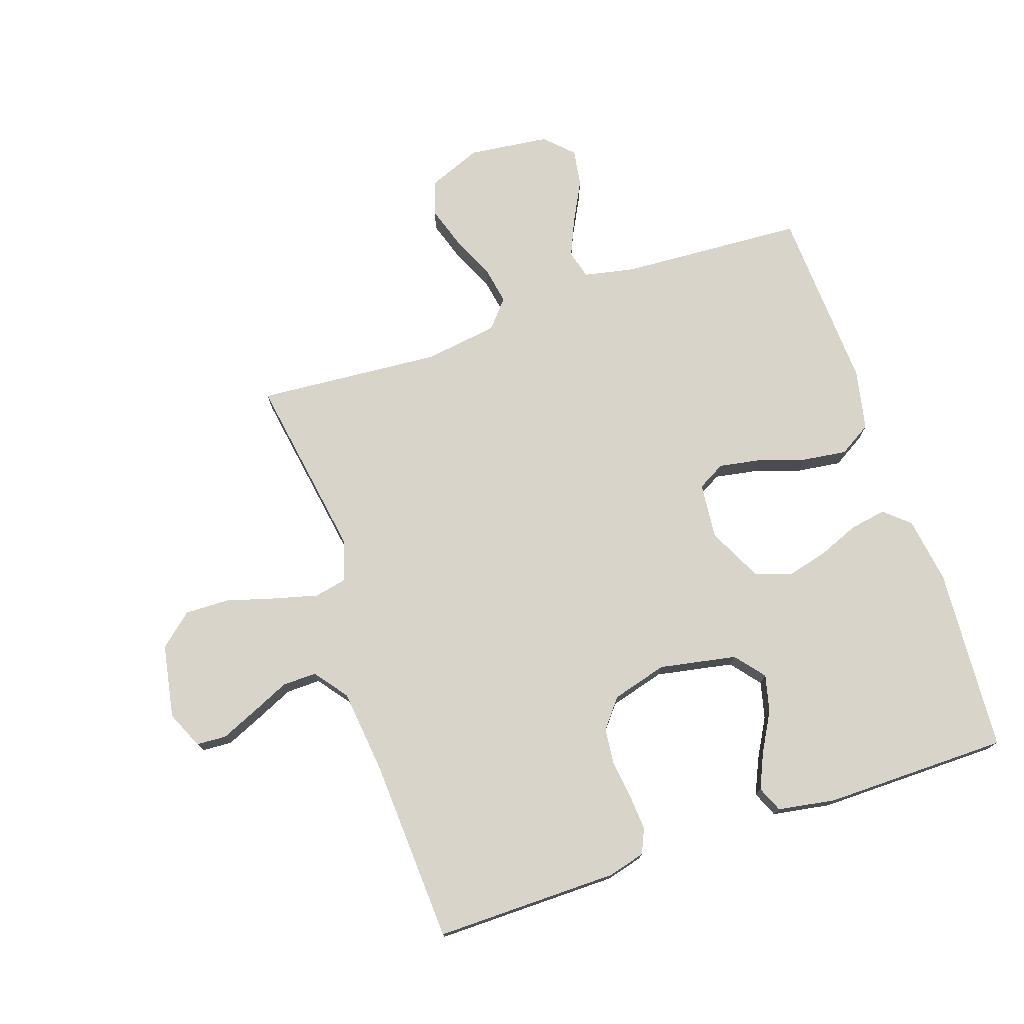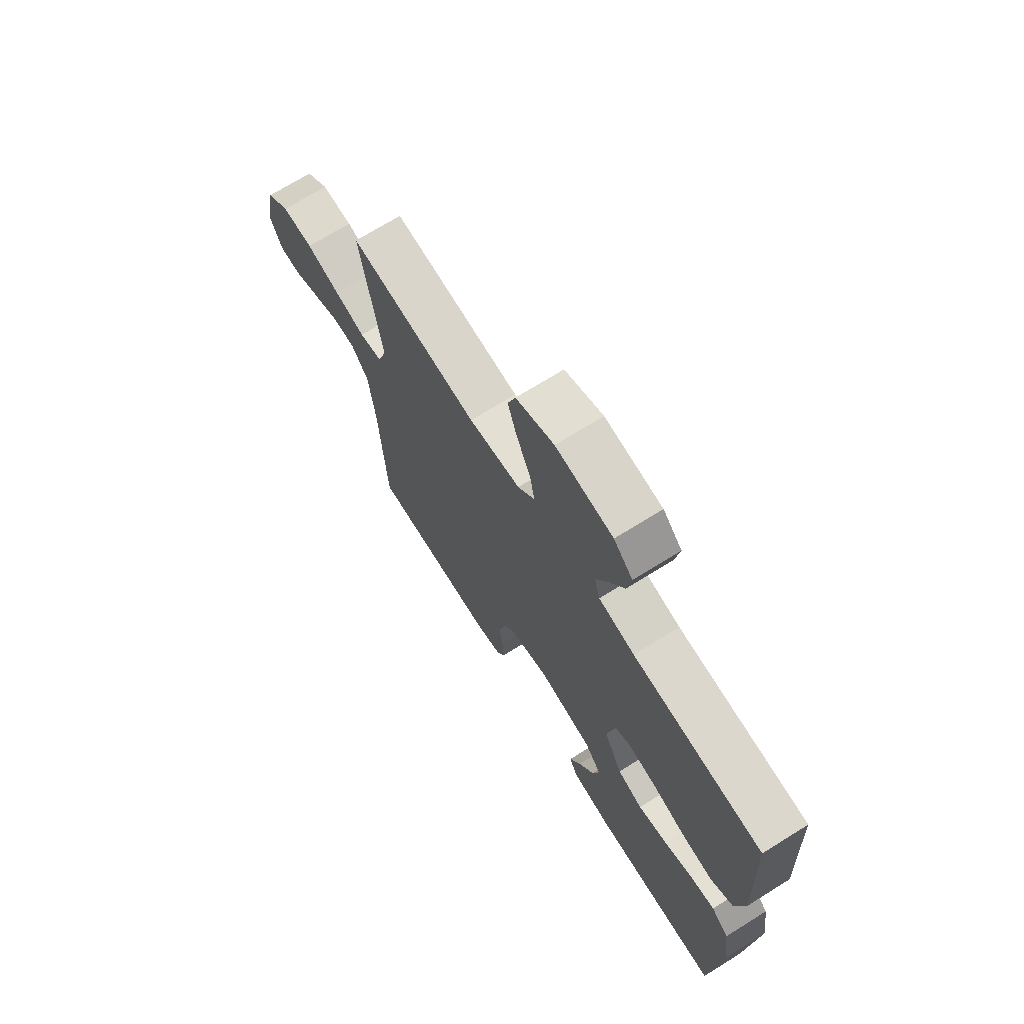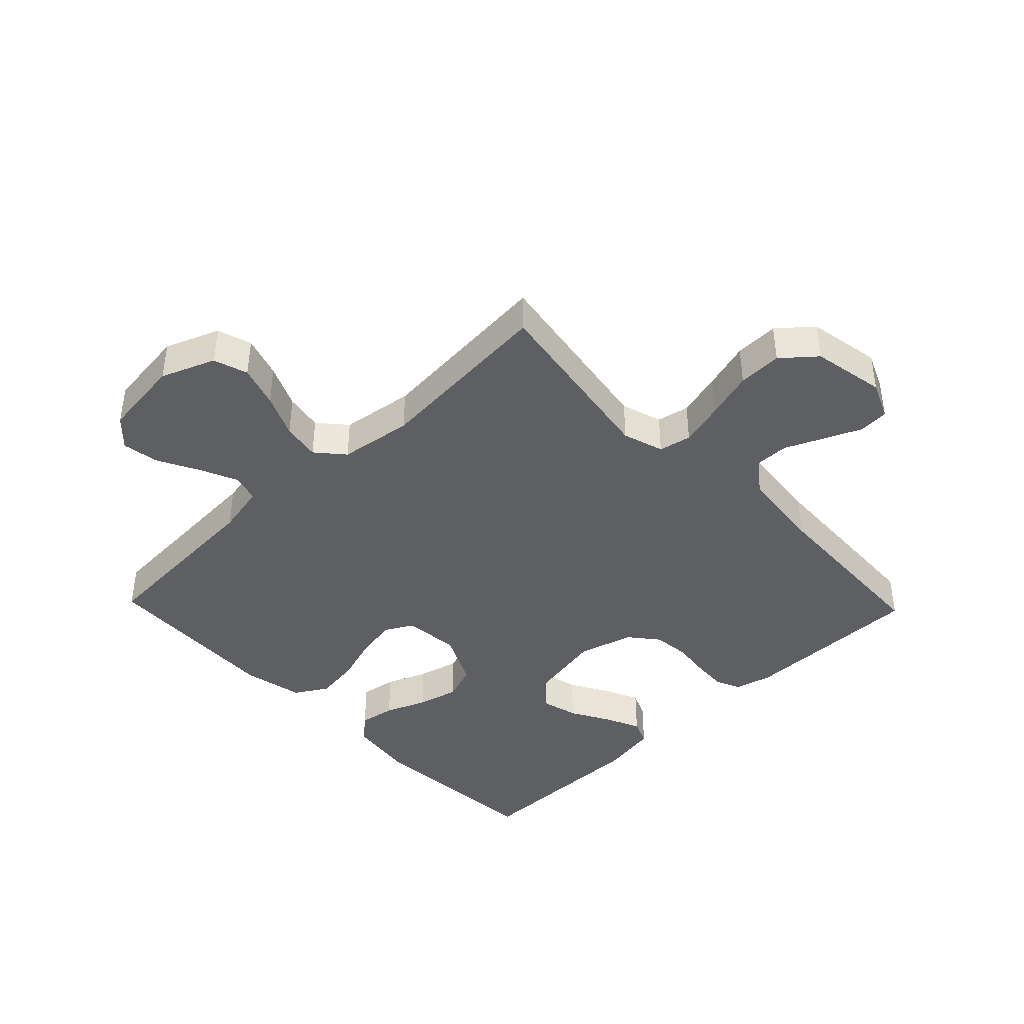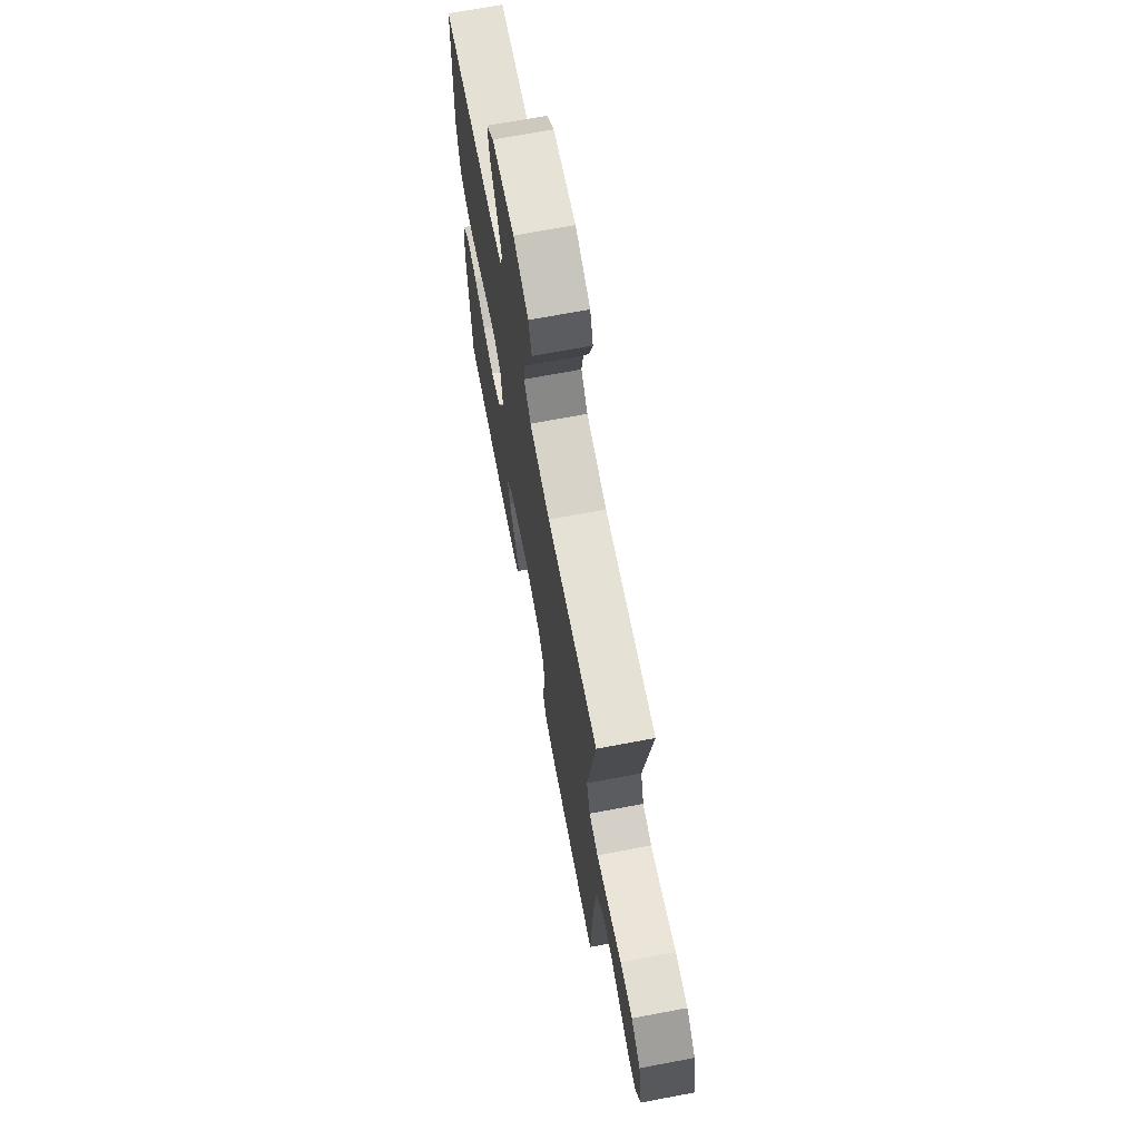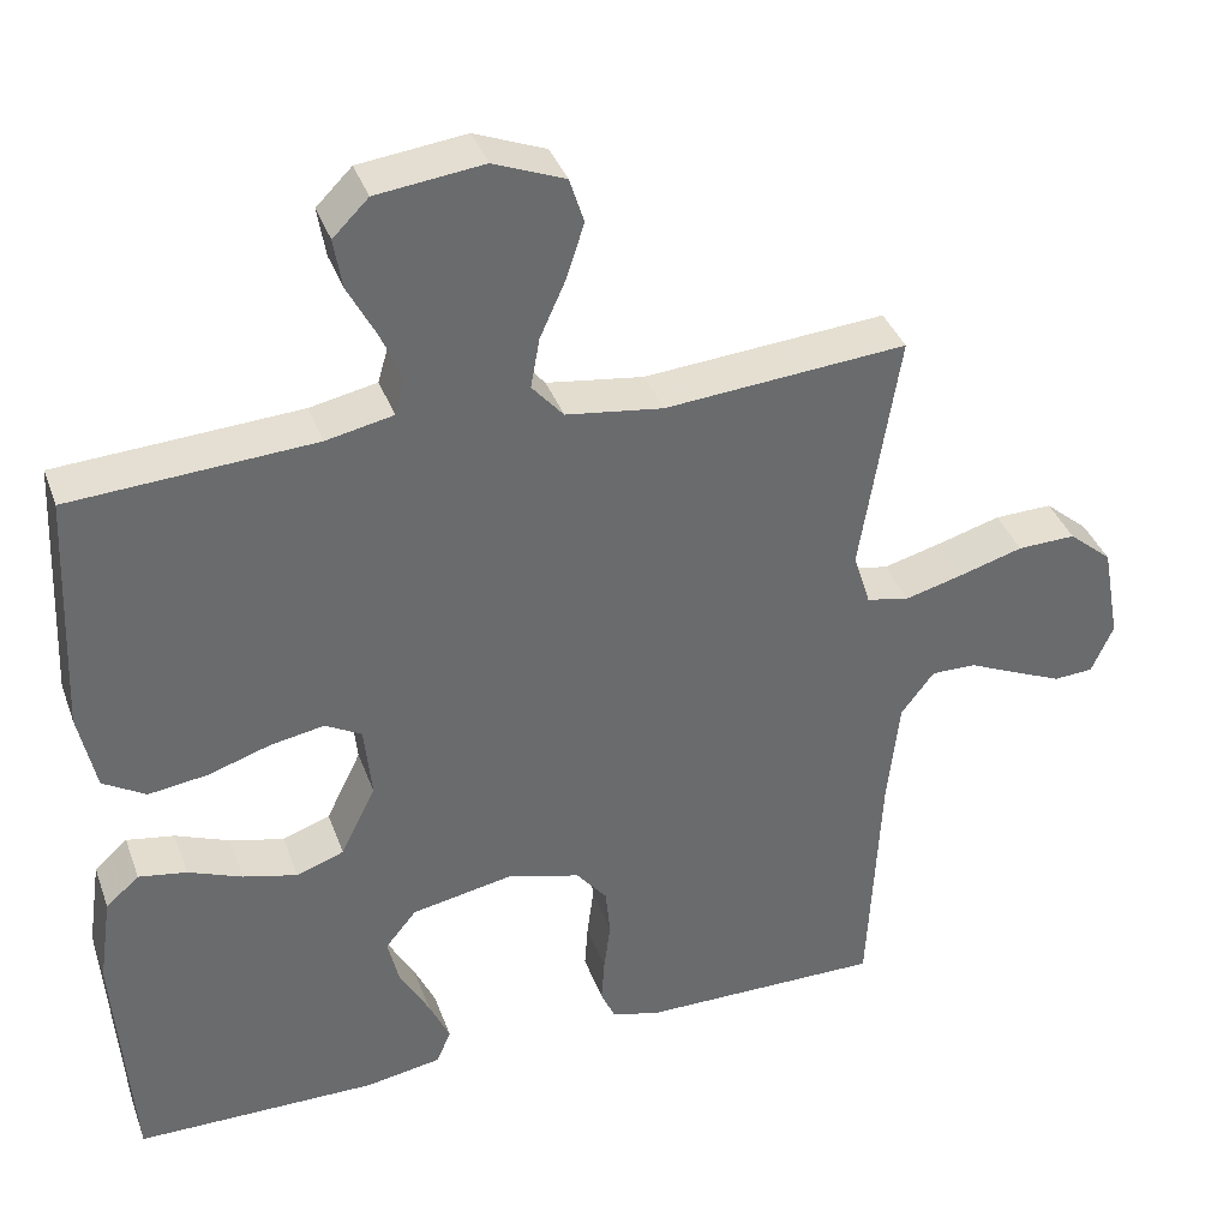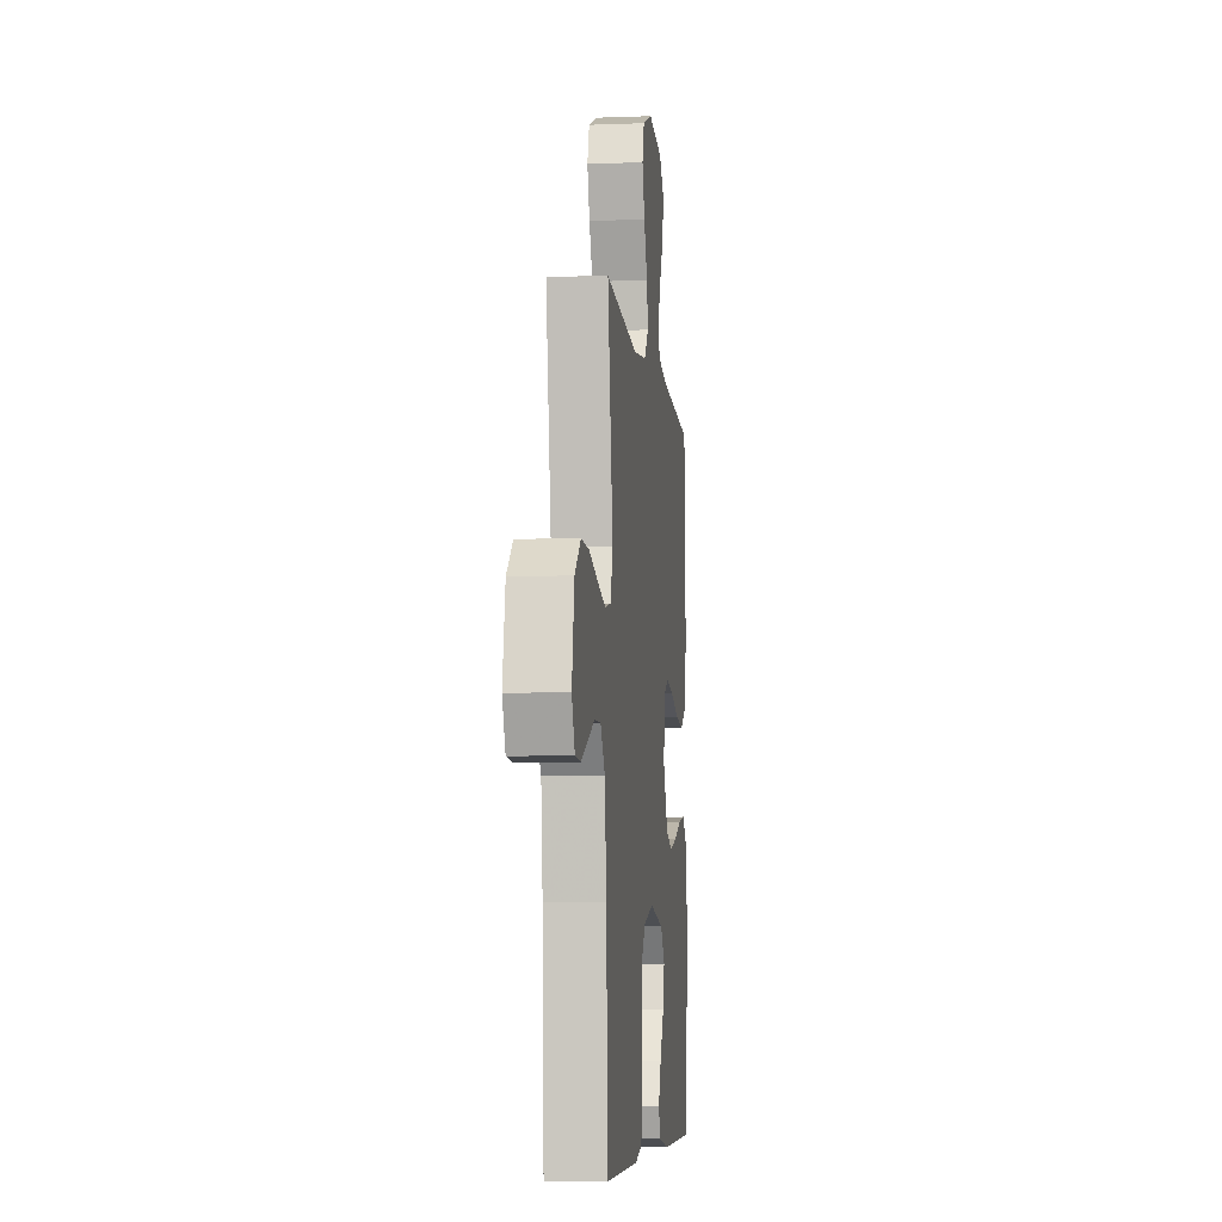
<metadata>
{"format":"obj","ext":"obj","renderer":"f3d","projection":"perspective","resolution":1024,"background":"white","views":[{"elev":75.0,"azim":161.2,"up":"+Y"},{"elev":70.8,"azim":-121.9,"up":"+Z"},{"elev":-41.5,"azim":43.9,"up":"+Y"},{"elev":69.2,"azim":79.3,"up":"+Z"},{"elev":37.5,"azim":-18.8,"up":"+Z"},{"elev":-7.0,"azim":96.3,"up":"+Z"}]}
</metadata>
<code>
v -0.5 0.07 -0.5
v -0.521 0.07 -0.2
v -0.505 0.07 -0.091
v -0.464 0.07 -0.055
v -0.405 0.07 -0.065
v -0.338 0.07 -0.092
v -0.271 0.07 -0.109
v -0.212 0.07 -0.088
v -0.169 0.07 0
v -0.178 0.07 0.091
v -0.223 0.07 0.116
v -0.29 0.07 0.104
v -0.367 0.07 0.079
v -0.44 0.07 0.069
v -0.493 0.07 0.101
v -0.514 0.07 0.2
v -0.5 0.07 0.5
v -0.2 0.07 0.518
v -0.117 0.07 0.535
v -0.104 0.07 0.581
v -0.131 0.07 0.642
v -0.166 0.07 0.709
v -0.176 0.07 0.77
v -0.132 0.07 0.814
v 0 0.07 0.83
v 0.088 0.07 0.795
v 0.106 0.07 0.739
v 0.084 0.07 0.671
v 0.052 0.07 0.6
v 0.041 0.07 0.538
v 0.08 0.07 0.493
v 0.2 0.07 0.476
v 0.5 0.07 0.5
v 0.452 0.07 0.2
v 0.473 0.07 0.133
v 0.526 0.07 0.122
v 0.598 0.07 0.141
v 0.677 0.07 0.164
v 0.749 0.07 0.166
v 0.803 0.07 0.12
v 0.825 0.07 0
v 0.798 0.07 -0.061
v 0.749 0.07 -0.064
v 0.689 0.07 -0.038
v 0.627 0.07 -0.01
v 0.571 0.07 -0.009
v 0.53 0.07 -0.063
v 0.515 0.07 -0.2
v 0.5 0.07 -0.5
v 0.2 0.07 -0.498
v 0.14 0.07 -0.482
v 0.122 0.07 -0.442
v 0.126 0.07 -0.385
v 0.134 0.07 -0.323
v 0.128 0.07 -0.263
v 0.09 0.07 -0.216
v 0 0.07 -0.191
v -0.126 0.07 -0.215
v -0.165 0.07 -0.263
v -0.15 0.07 -0.323
v -0.114 0.07 -0.387
v -0.088 0.07 -0.444
v -0.106 0.07 -0.486
v -0.2 0.07 -0.502
v -0.5 0 -0.5
v -0.521 0 -0.2
v -0.505 0 -0.091
v -0.464 0 -0.055
v -0.405 0 -0.065
v -0.338 0 -0.092
v -0.271 0 -0.109
v -0.212 0 -0.088
v -0.169 0 0
v -0.178 0 0.091
v -0.223 0 0.116
v -0.29 0 0.104
v -0.367 0 0.079
v -0.44 0 0.069
v -0.493 0 0.101
v -0.514 0 0.2
v -0.5 0 0.5
v -0.2 0 0.518
v -0.117 0 0.535
v -0.104 0 0.581
v -0.131 0 0.642
v -0.166 0 0.709
v -0.176 0 0.77
v -0.132 0 0.814
v 0 0 0.83
v 0.088 0 0.795
v 0.106 0 0.739
v 0.084 0 0.671
v 0.052 0 0.6
v 0.041 0 0.538
v 0.08 0 0.493
v 0.2 0 0.476
v 0.5 0 0.5
v 0.452 0 0.2
v 0.473 0 0.133
v 0.526 0 0.122
v 0.598 0 0.141
v 0.677 0 0.164
v 0.749 0 0.166
v 0.803 0 0.12
v 0.825 0 0
v 0.798 0 -0.061
v 0.749 0 -0.064
v 0.689 0 -0.038
v 0.627 0 -0.01
v 0.571 0 -0.009
v 0.53 0 -0.063
v 0.515 0 -0.2
v 0.5 0 -0.5
v 0.2 0 -0.498
v 0.14 0 -0.482
v 0.122 0 -0.442
v 0.126 0 -0.385
v 0.134 0 -0.323
v 0.128 0 -0.263
v 0.09 0 -0.216
v 0 0 -0.191
v -0.126 0 -0.215
v -0.165 0 -0.263
v -0.15 0 -0.323
v -0.114 0 -0.387
v -0.088 0 -0.444
v -0.106 0 -0.486
v -0.2 0 -0.502
f 4 5 6
f 3 4 6
f 2 3 6
f 1 2 6
f 64 1 6
f 63 64 6
f 62 63 6
f 61 62 6
f 60 61 6
f 59 60 6 7
f 58 59 7 8
f 57 58 8 9
f 56 57 9 10
f 52 53 54
f 51 52 54
f 50 51 54
f 49 50 54
f 48 49 54
f 47 48 54 55
f 46 47 55 56
f 43 44 45
f 42 43 45
f 41 42 45
f 40 41 45
f 39 40 45
f 38 39 45
f 37 38 45
f 36 37 45 46
f 46 56 10
f 36 46 10
f 35 36 10
f 32 33 34
f 35 10 11
f 34 35 11
f 32 34 11
f 31 32 11
f 27 28 29
f 26 27 29
f 25 26 29
f 24 25 29
f 23 24 29
f 22 23 29
f 21 22 29
f 20 21 29 30
f 30 31 11
f 20 30 11
f 19 20 11
f 16 17 18
f 15 16 18
f 14 15 18
f 13 14 18
f 12 13 18
f 11 12 18 19
f 70 69 68
f 70 68 67
f 70 67 66
f 70 66 65
f 70 65 128
f 70 128 127
f 70 127 126
f 70 126 125
f 70 125 124
f 71 70 124 123
f 72 71 123 122
f 73 72 122 121
f 74 73 121 120
f 118 117 116
f 118 116 115
f 118 115 114
f 118 114 113
f 118 113 112
f 119 118 112 111
f 120 119 111 110
f 109 108 107
f 109 107 106
f 109 106 105
f 109 105 104
f 109 104 103
f 109 103 102
f 109 102 101
f 110 109 101 100
f 74 120 110
f 74 110 100
f 74 100 99
f 98 97 96
f 75 74 99
f 75 99 98
f 75 98 96
f 75 96 95
f 93 92 91
f 93 91 90
f 93 90 89
f 93 89 88
f 93 88 87
f 93 87 86
f 93 86 85
f 94 93 85 84
f 75 95 94
f 75 94 84
f 75 84 83
f 82 81 80
f 82 80 79
f 82 79 78
f 82 78 77
f 82 77 76
f 83 82 76 75
f 1 65 66 2
f 2 66 67 3
f 3 67 68 4
f 4 68 69 5
f 5 69 70 6
f 6 70 71 7
f 7 71 72 8
f 8 72 73 9
f 9 73 74 10
f 10 74 75 11
f 11 75 76 12
f 12 76 77 13
f 13 77 78 14
f 14 78 79 15
f 15 79 80 16
f 16 80 81 17
f 17 81 82 18
f 18 82 83 19
f 19 83 84 20
f 20 84 85 21
f 21 85 86 22
f 22 86 87 23
f 23 87 88 24
f 24 88 89 25
f 25 89 90 26
f 26 90 91 27
f 27 91 92 28
f 28 92 93 29
f 29 93 94 30
f 30 94 95 31
f 31 95 96 32
f 32 96 97 33
f 33 97 98 34
f 34 98 99 35
f 35 99 100 36
f 36 100 101 37
f 37 101 102 38
f 38 102 103 39
f 39 103 104 40
f 40 104 105 41
f 41 105 106 42
f 42 106 107 43
f 43 107 108 44
f 44 108 109 45
f 45 109 110 46
f 46 110 111 47
f 47 111 112 48
f 48 112 113 49
f 49 113 114 50
f 50 114 115 51
f 51 115 116 52
f 52 116 117 53
f 53 117 118 54
f 54 118 119 55
f 55 119 120 56
f 56 120 121 57
f 57 121 122 58
f 58 122 123 59
f 59 123 124 60
f 60 124 125 61
f 61 125 126 62
f 62 126 127 63
f 63 127 128 64
f 64 128 65 1

</code>
